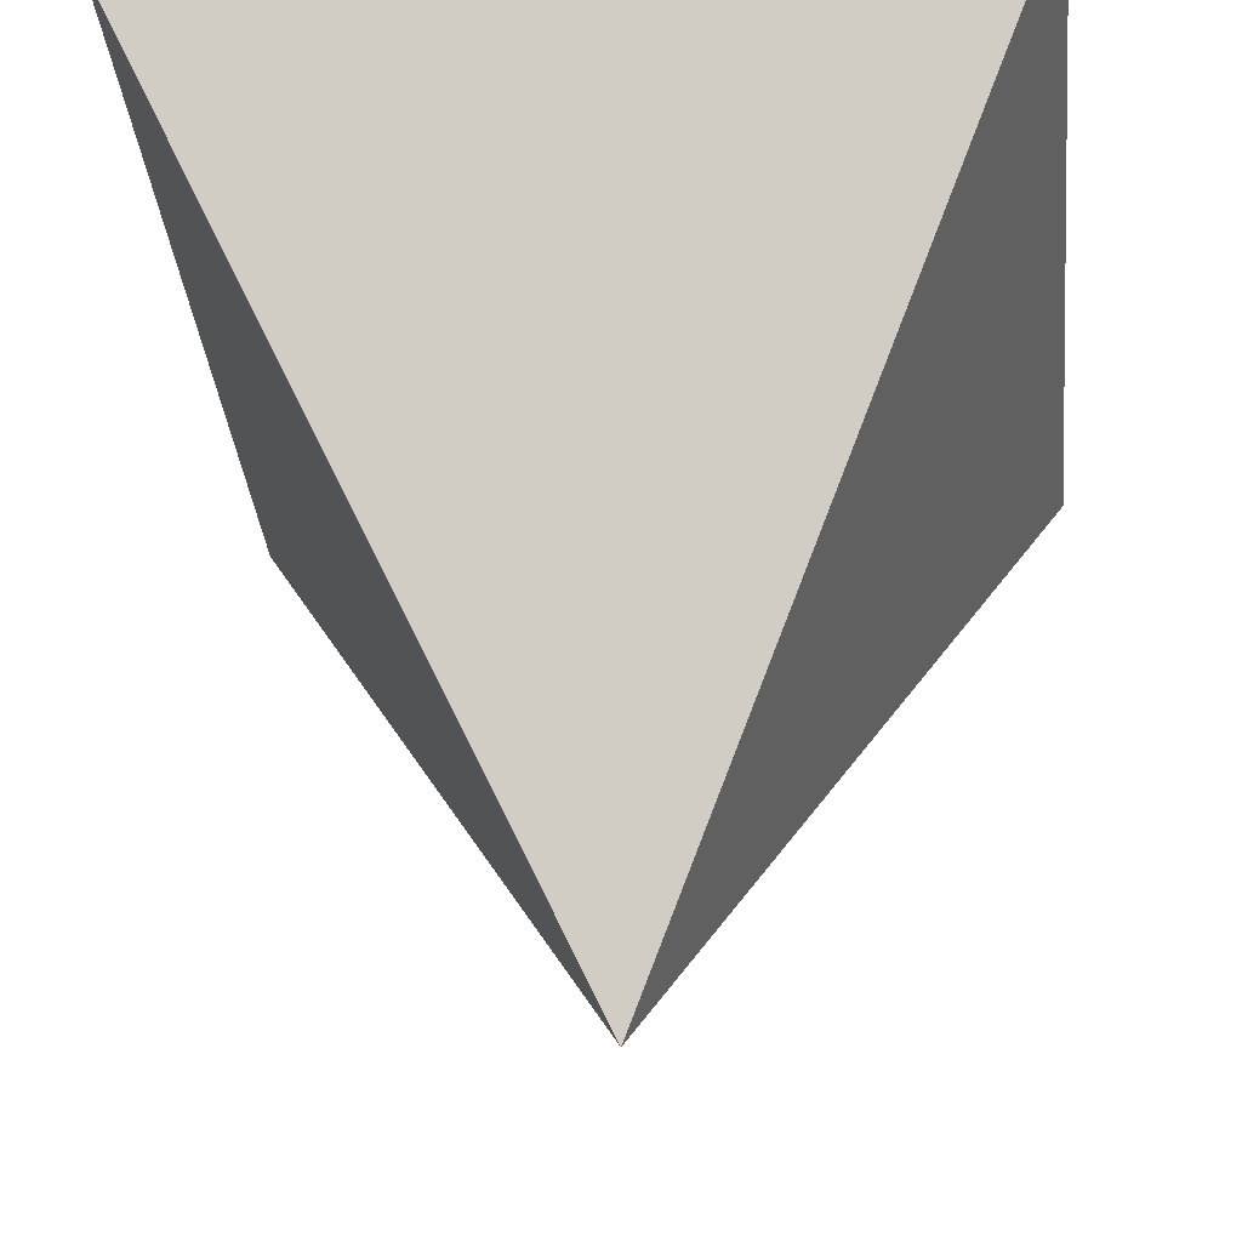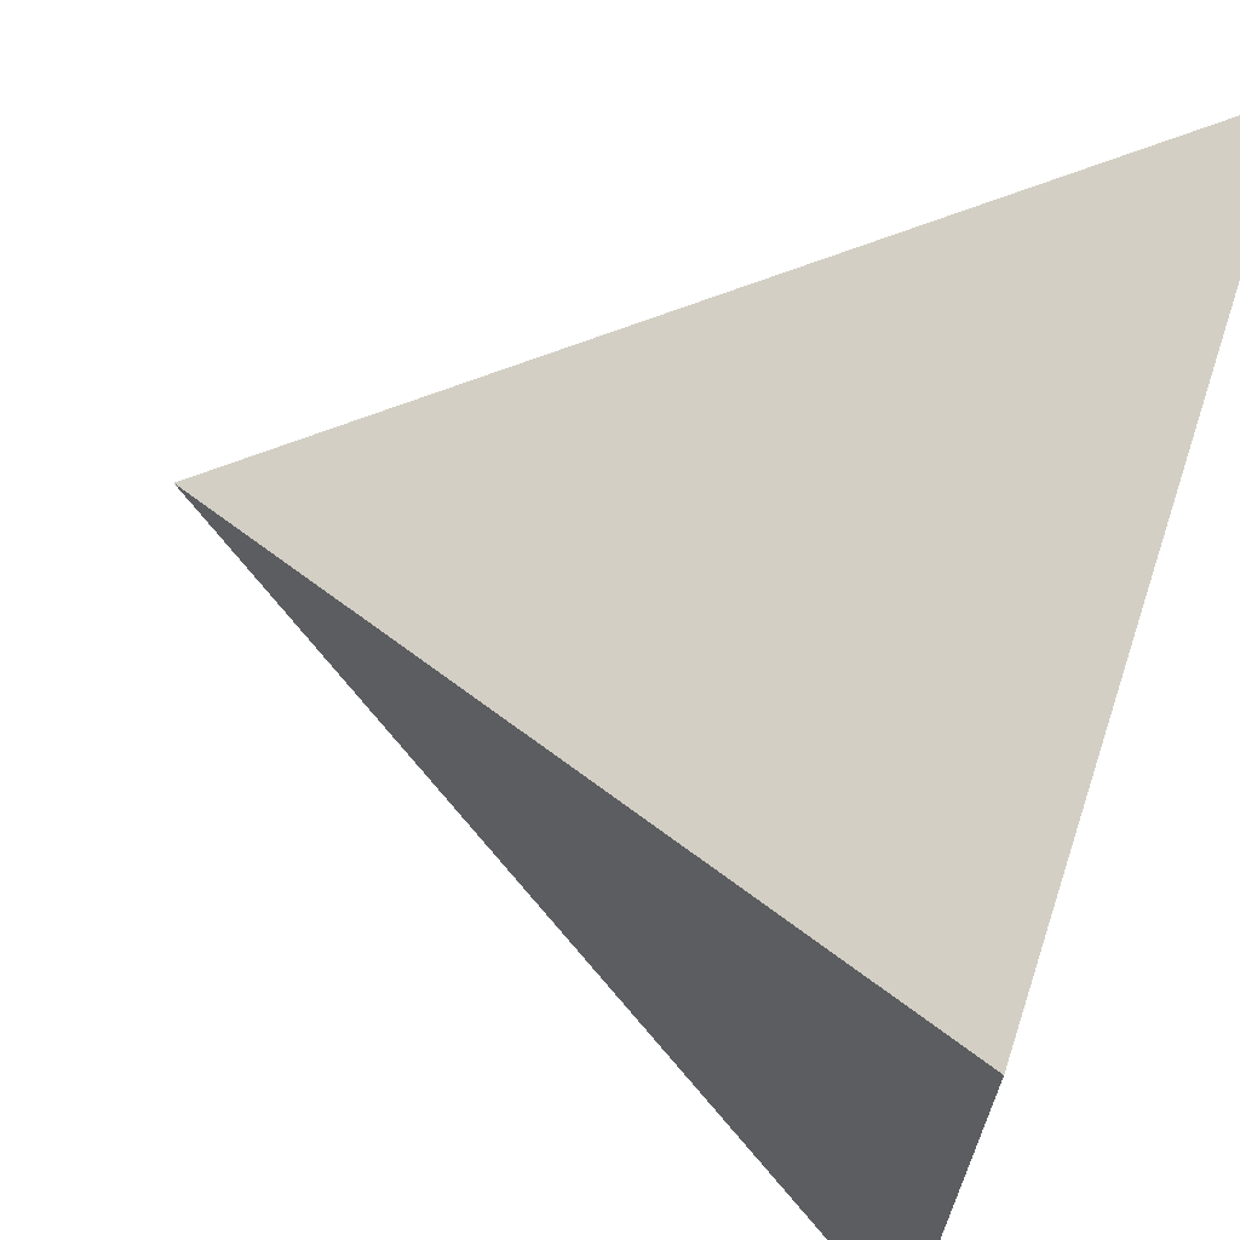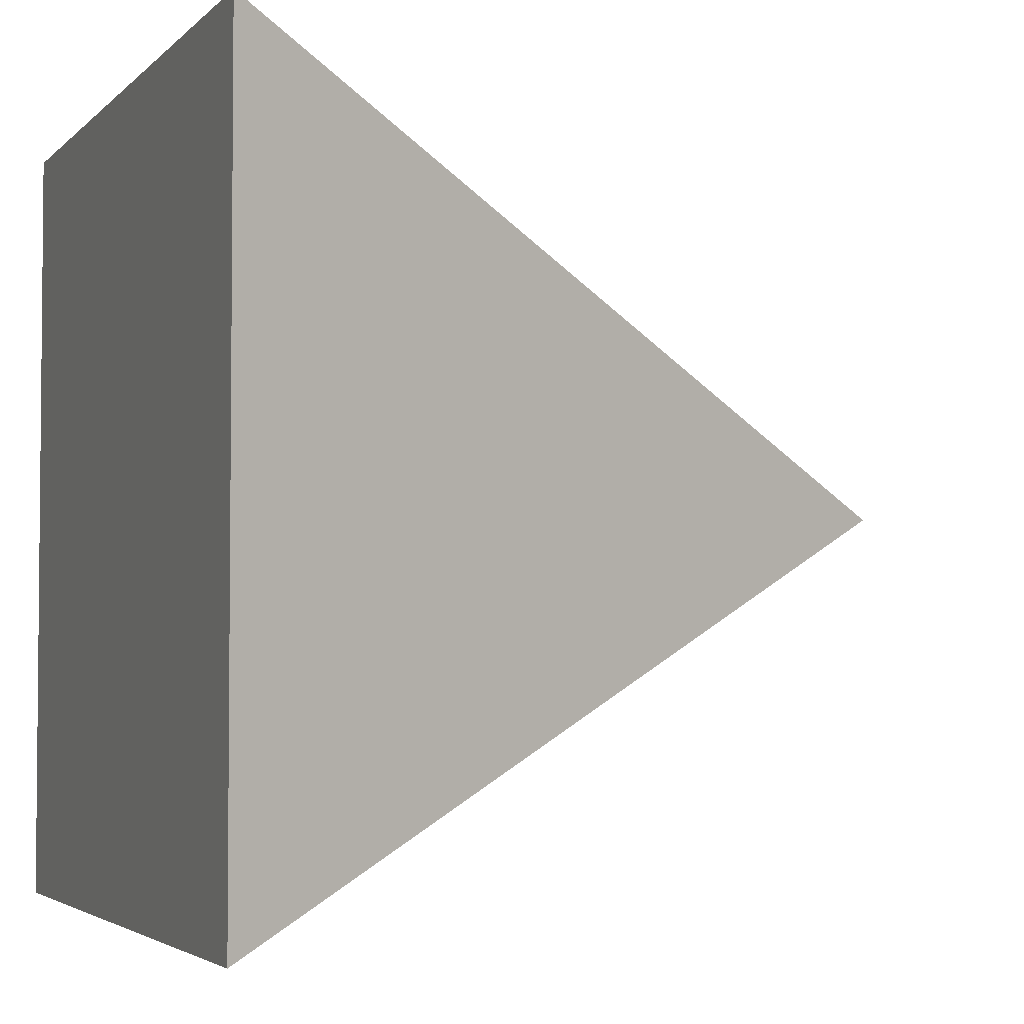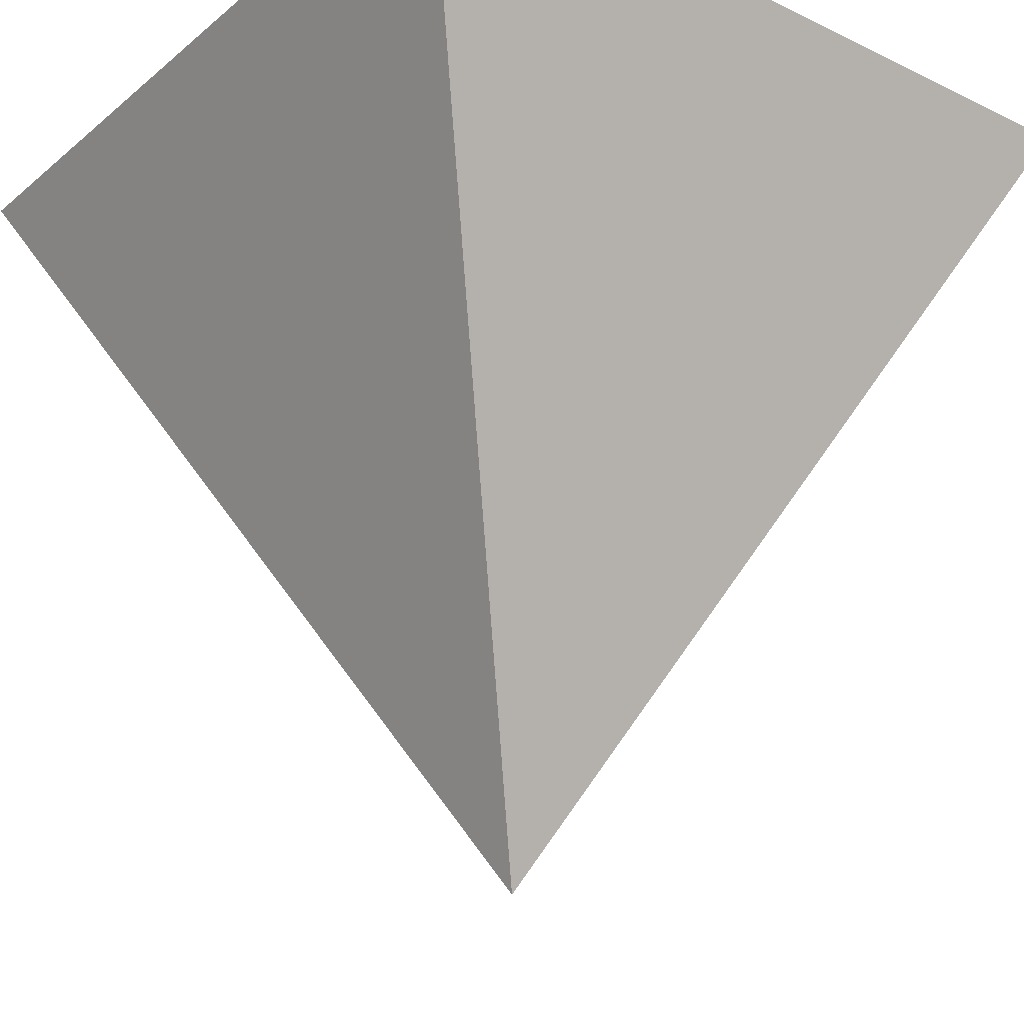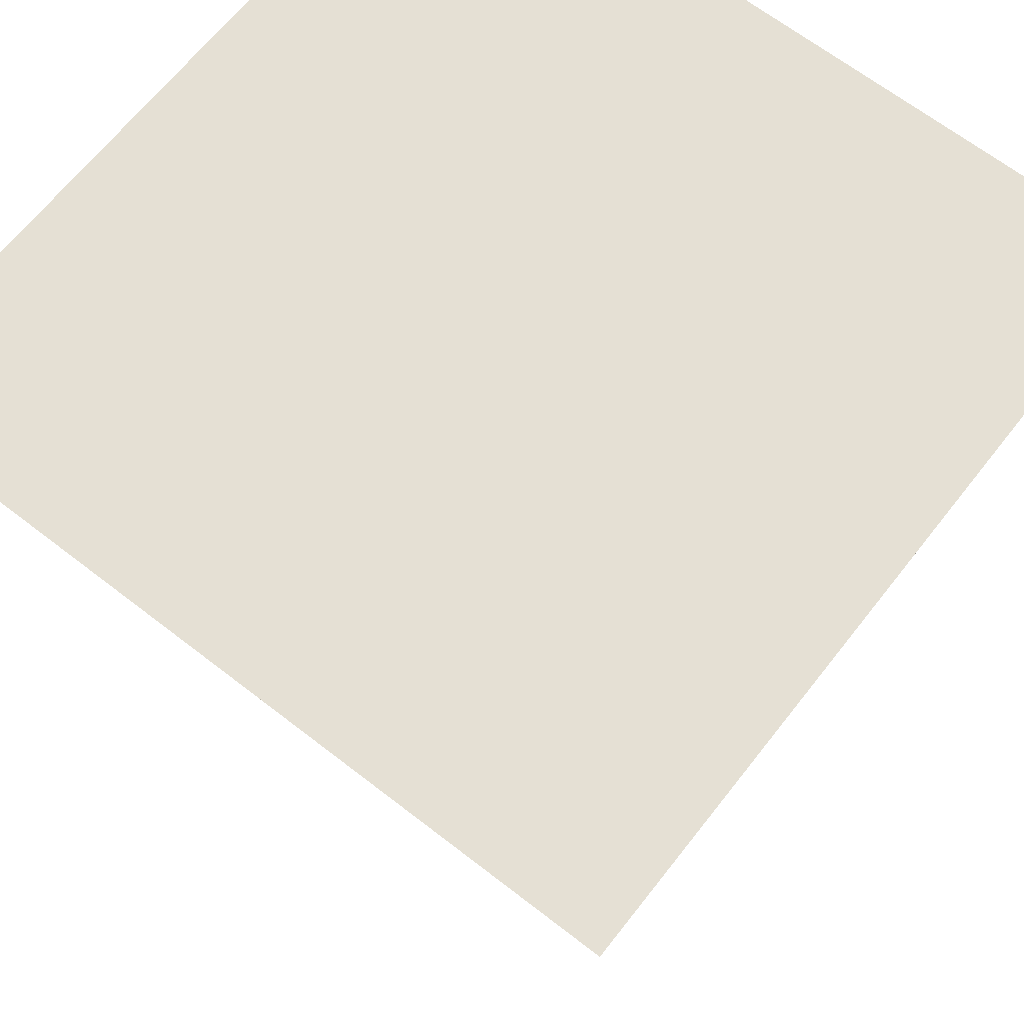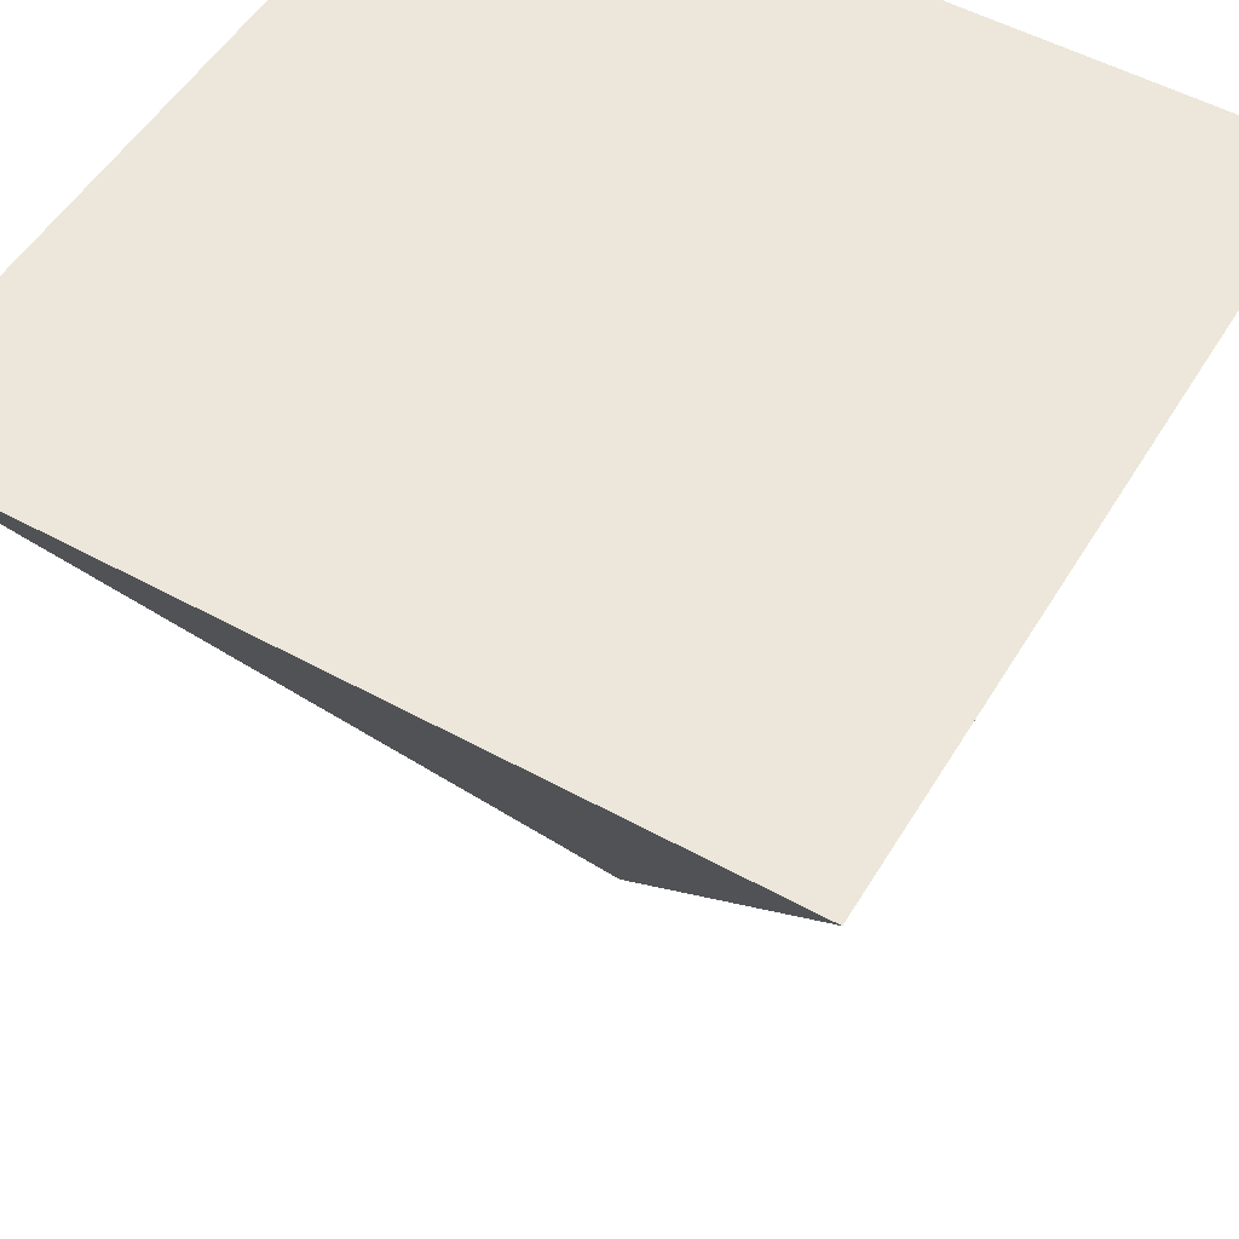
<metadata>
{"format":"obj","ext":"obj","renderer":"f3d","projection":"perspective","resolution":1024,"background":"white","views":[{"elev":-36.0,"azim":-174.0,"up":"+Y"},{"elev":65.8,"azim":108.6,"up":"+Z"},{"elev":-3.5,"azim":-111.1,"up":"+Z"},{"elev":-25.4,"azim":-37.7,"up":"+Y"},{"elev":65.9,"azim":38.0,"up":"+Y"},{"elev":52.7,"azim":-59.4,"up":"+Y"}]}
</metadata>
<code>
o Cube
v 0 2 -0
v 0.3127 2.625 -0.3127
v 0.3127 2.625 0.3127
v -0.3127 2.625 0.3127
v -0.3127 2.625 -0.3127
f 2 5 4 3
f 1 2 3
f 1 3 4
f 1 4 5
f 2 1 5

</code>
